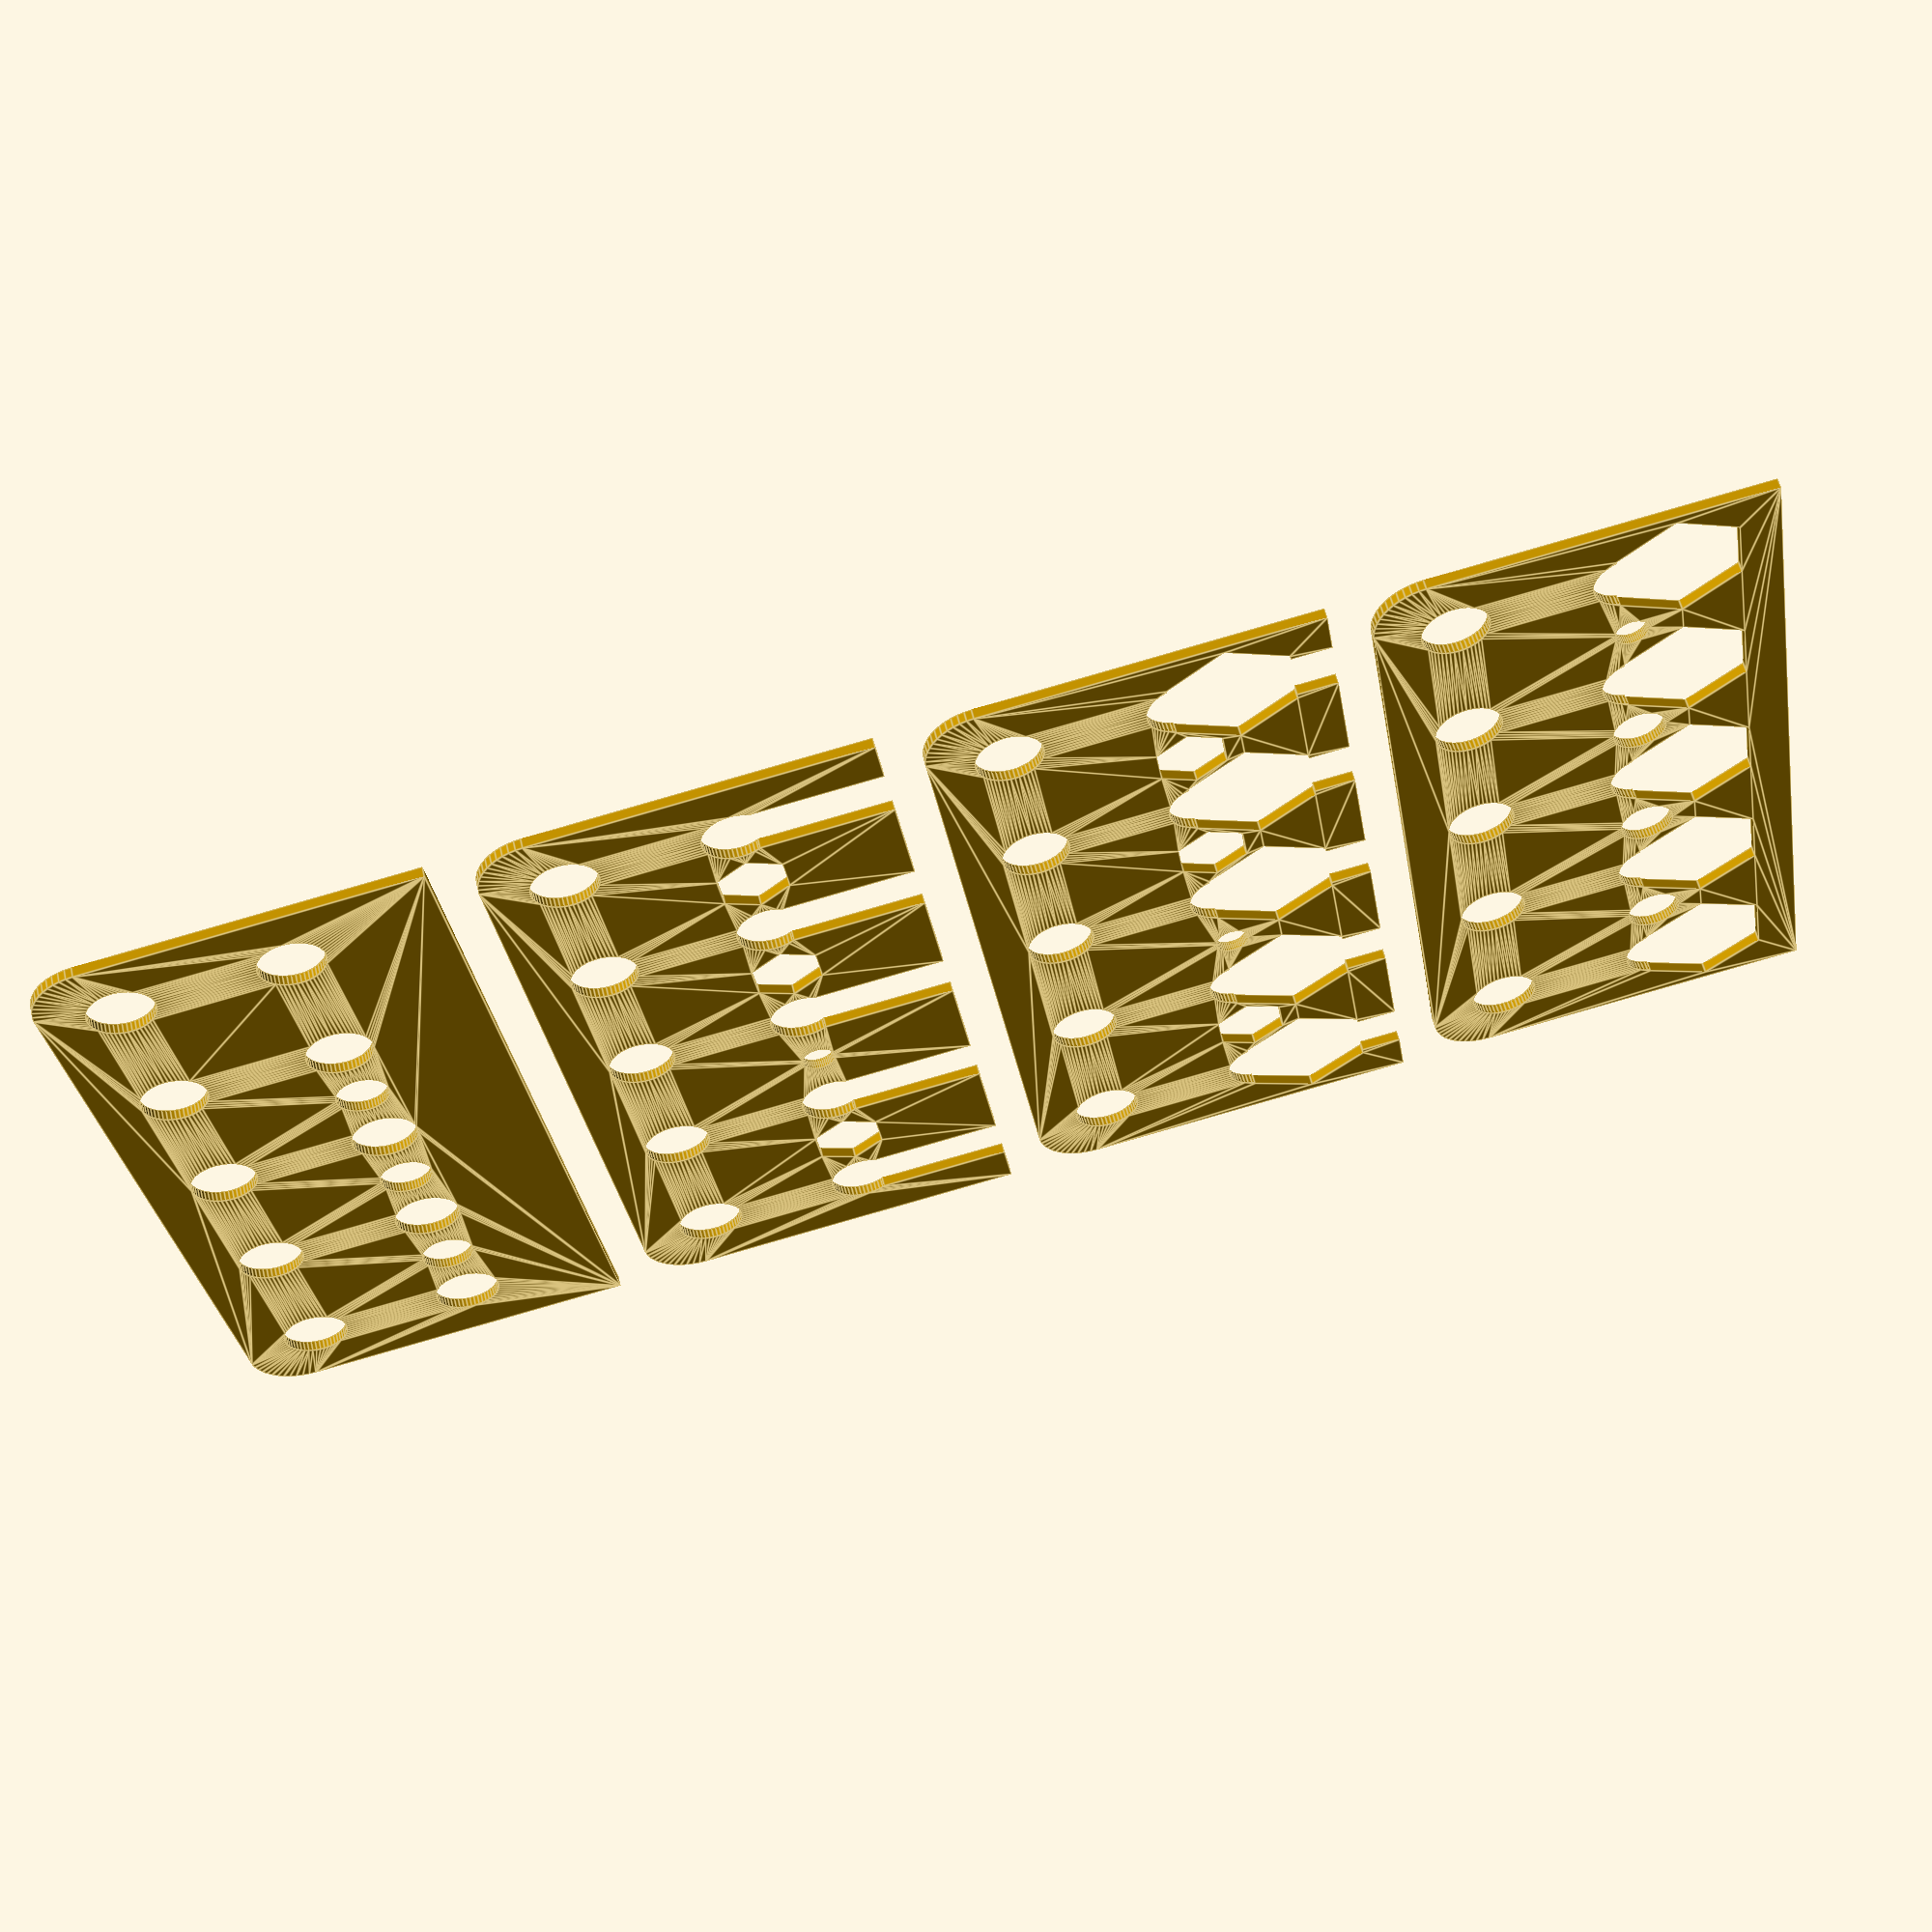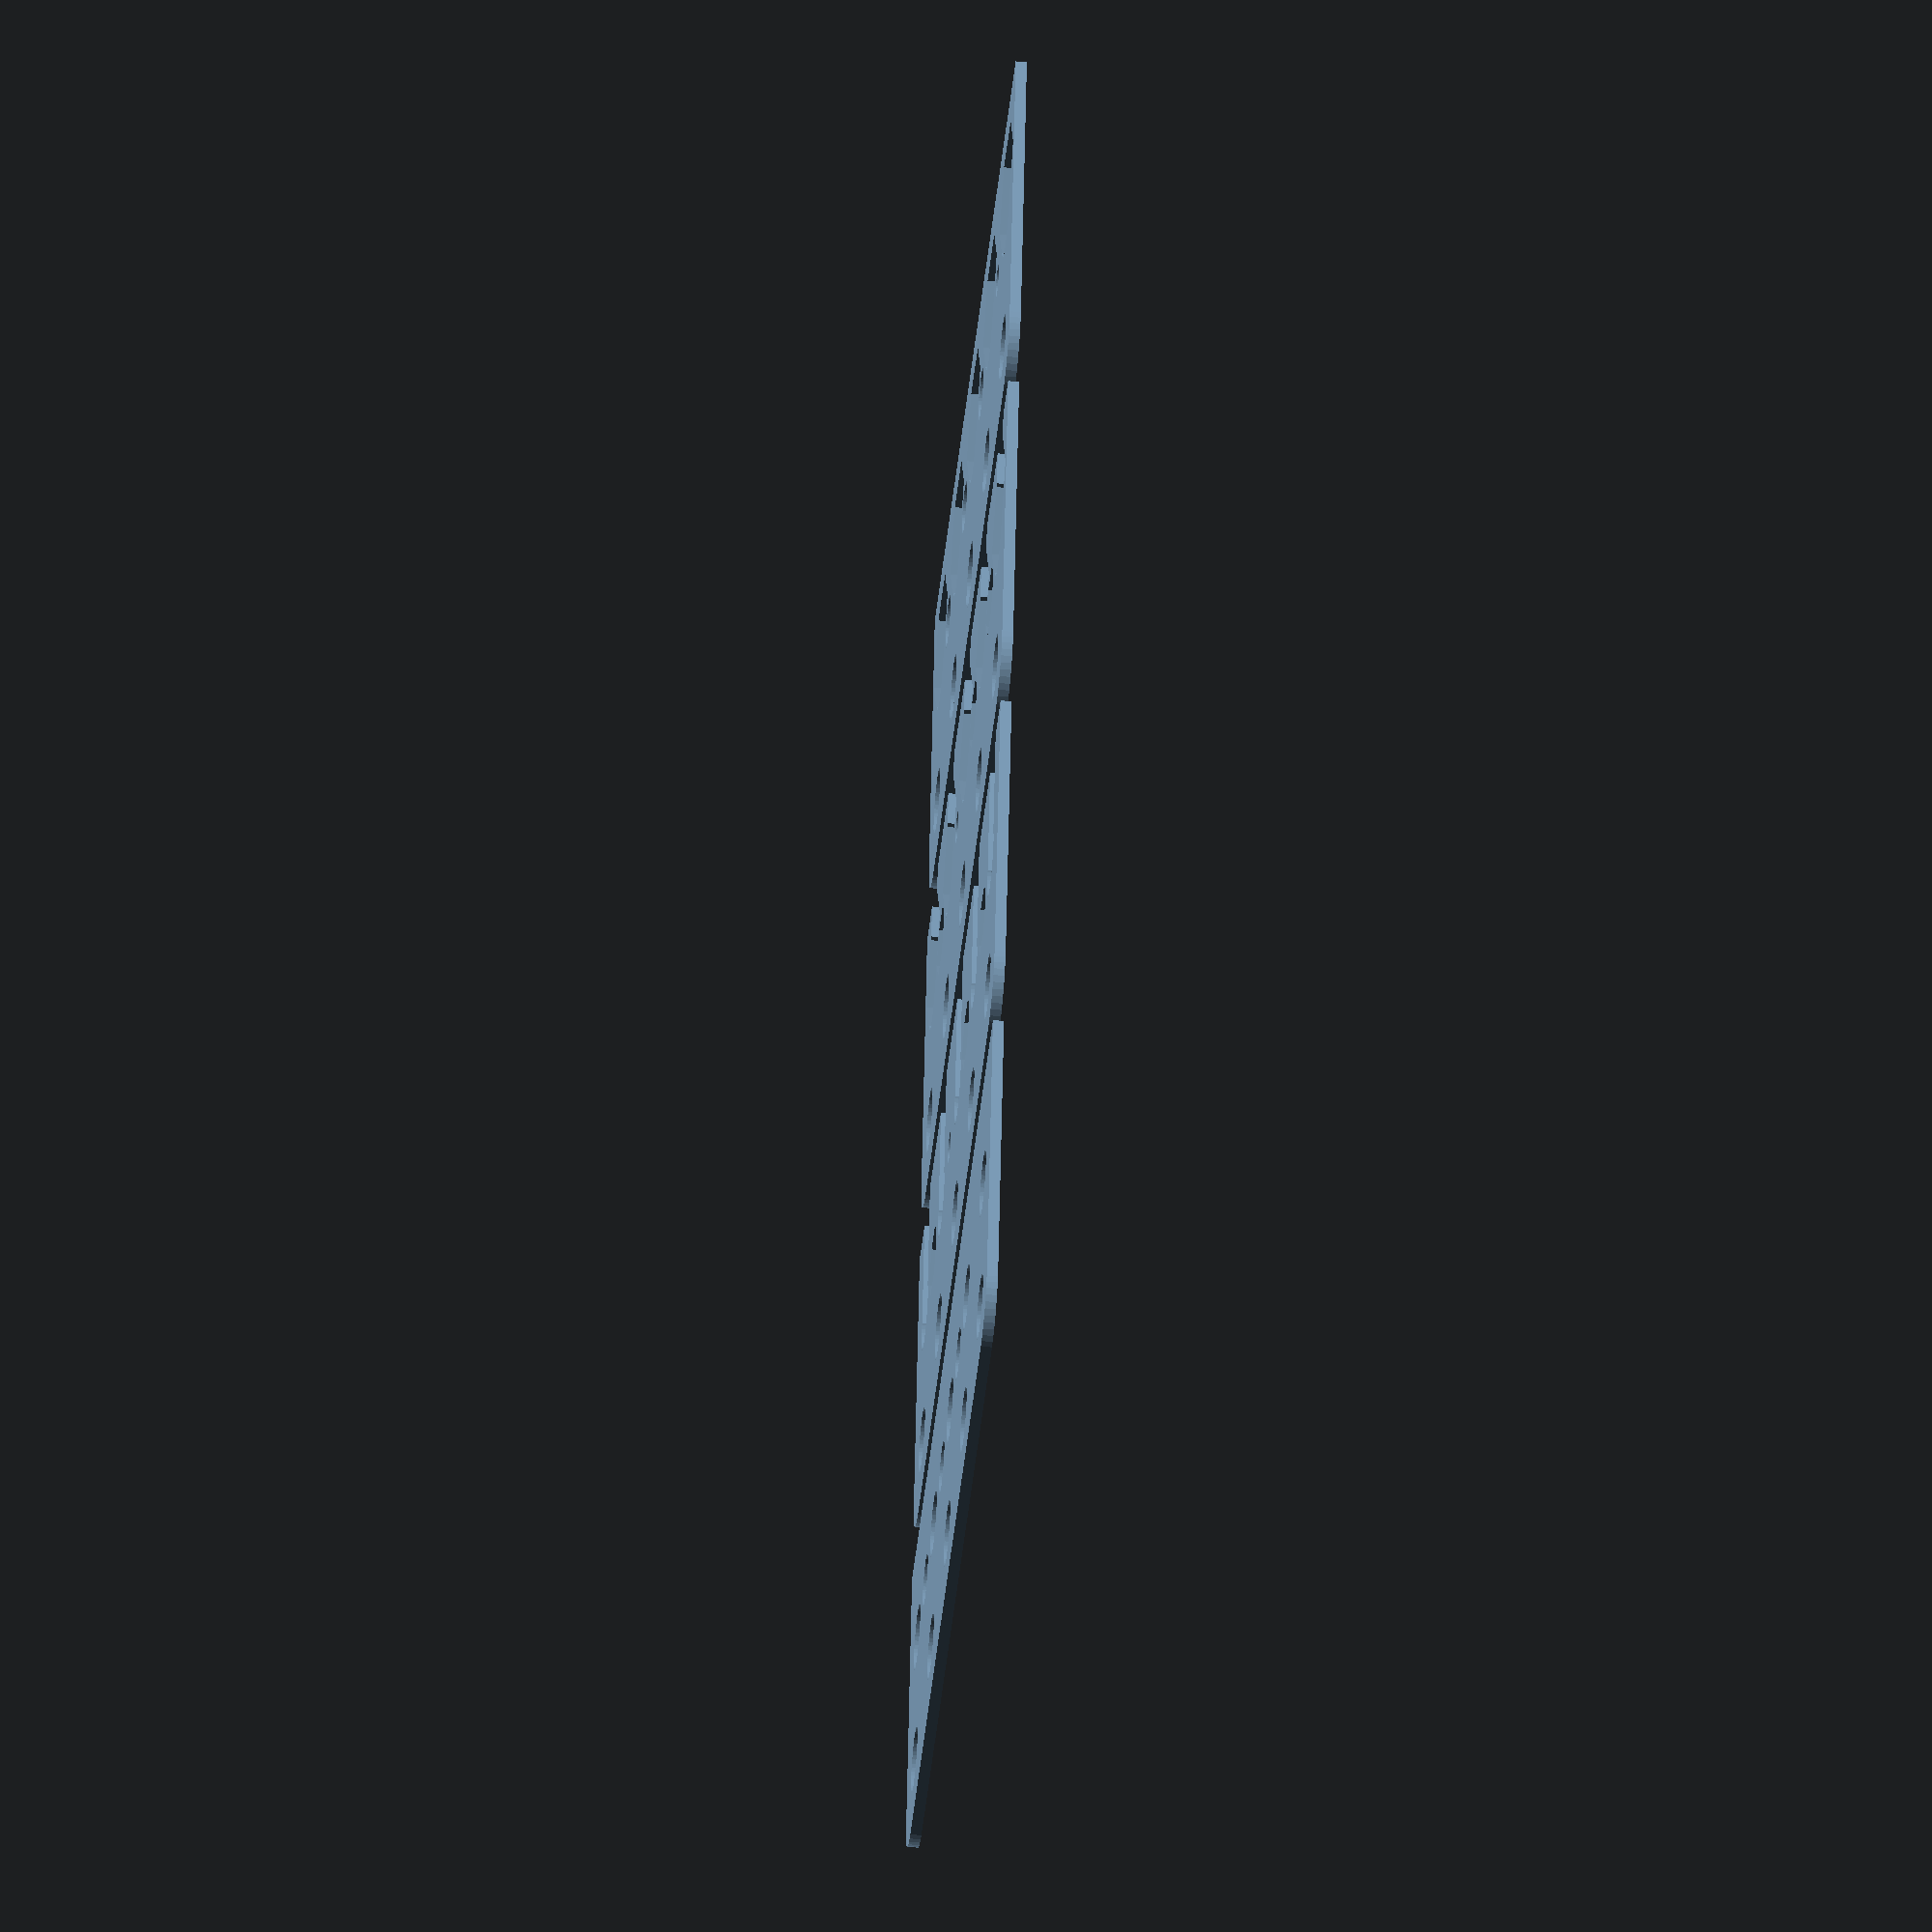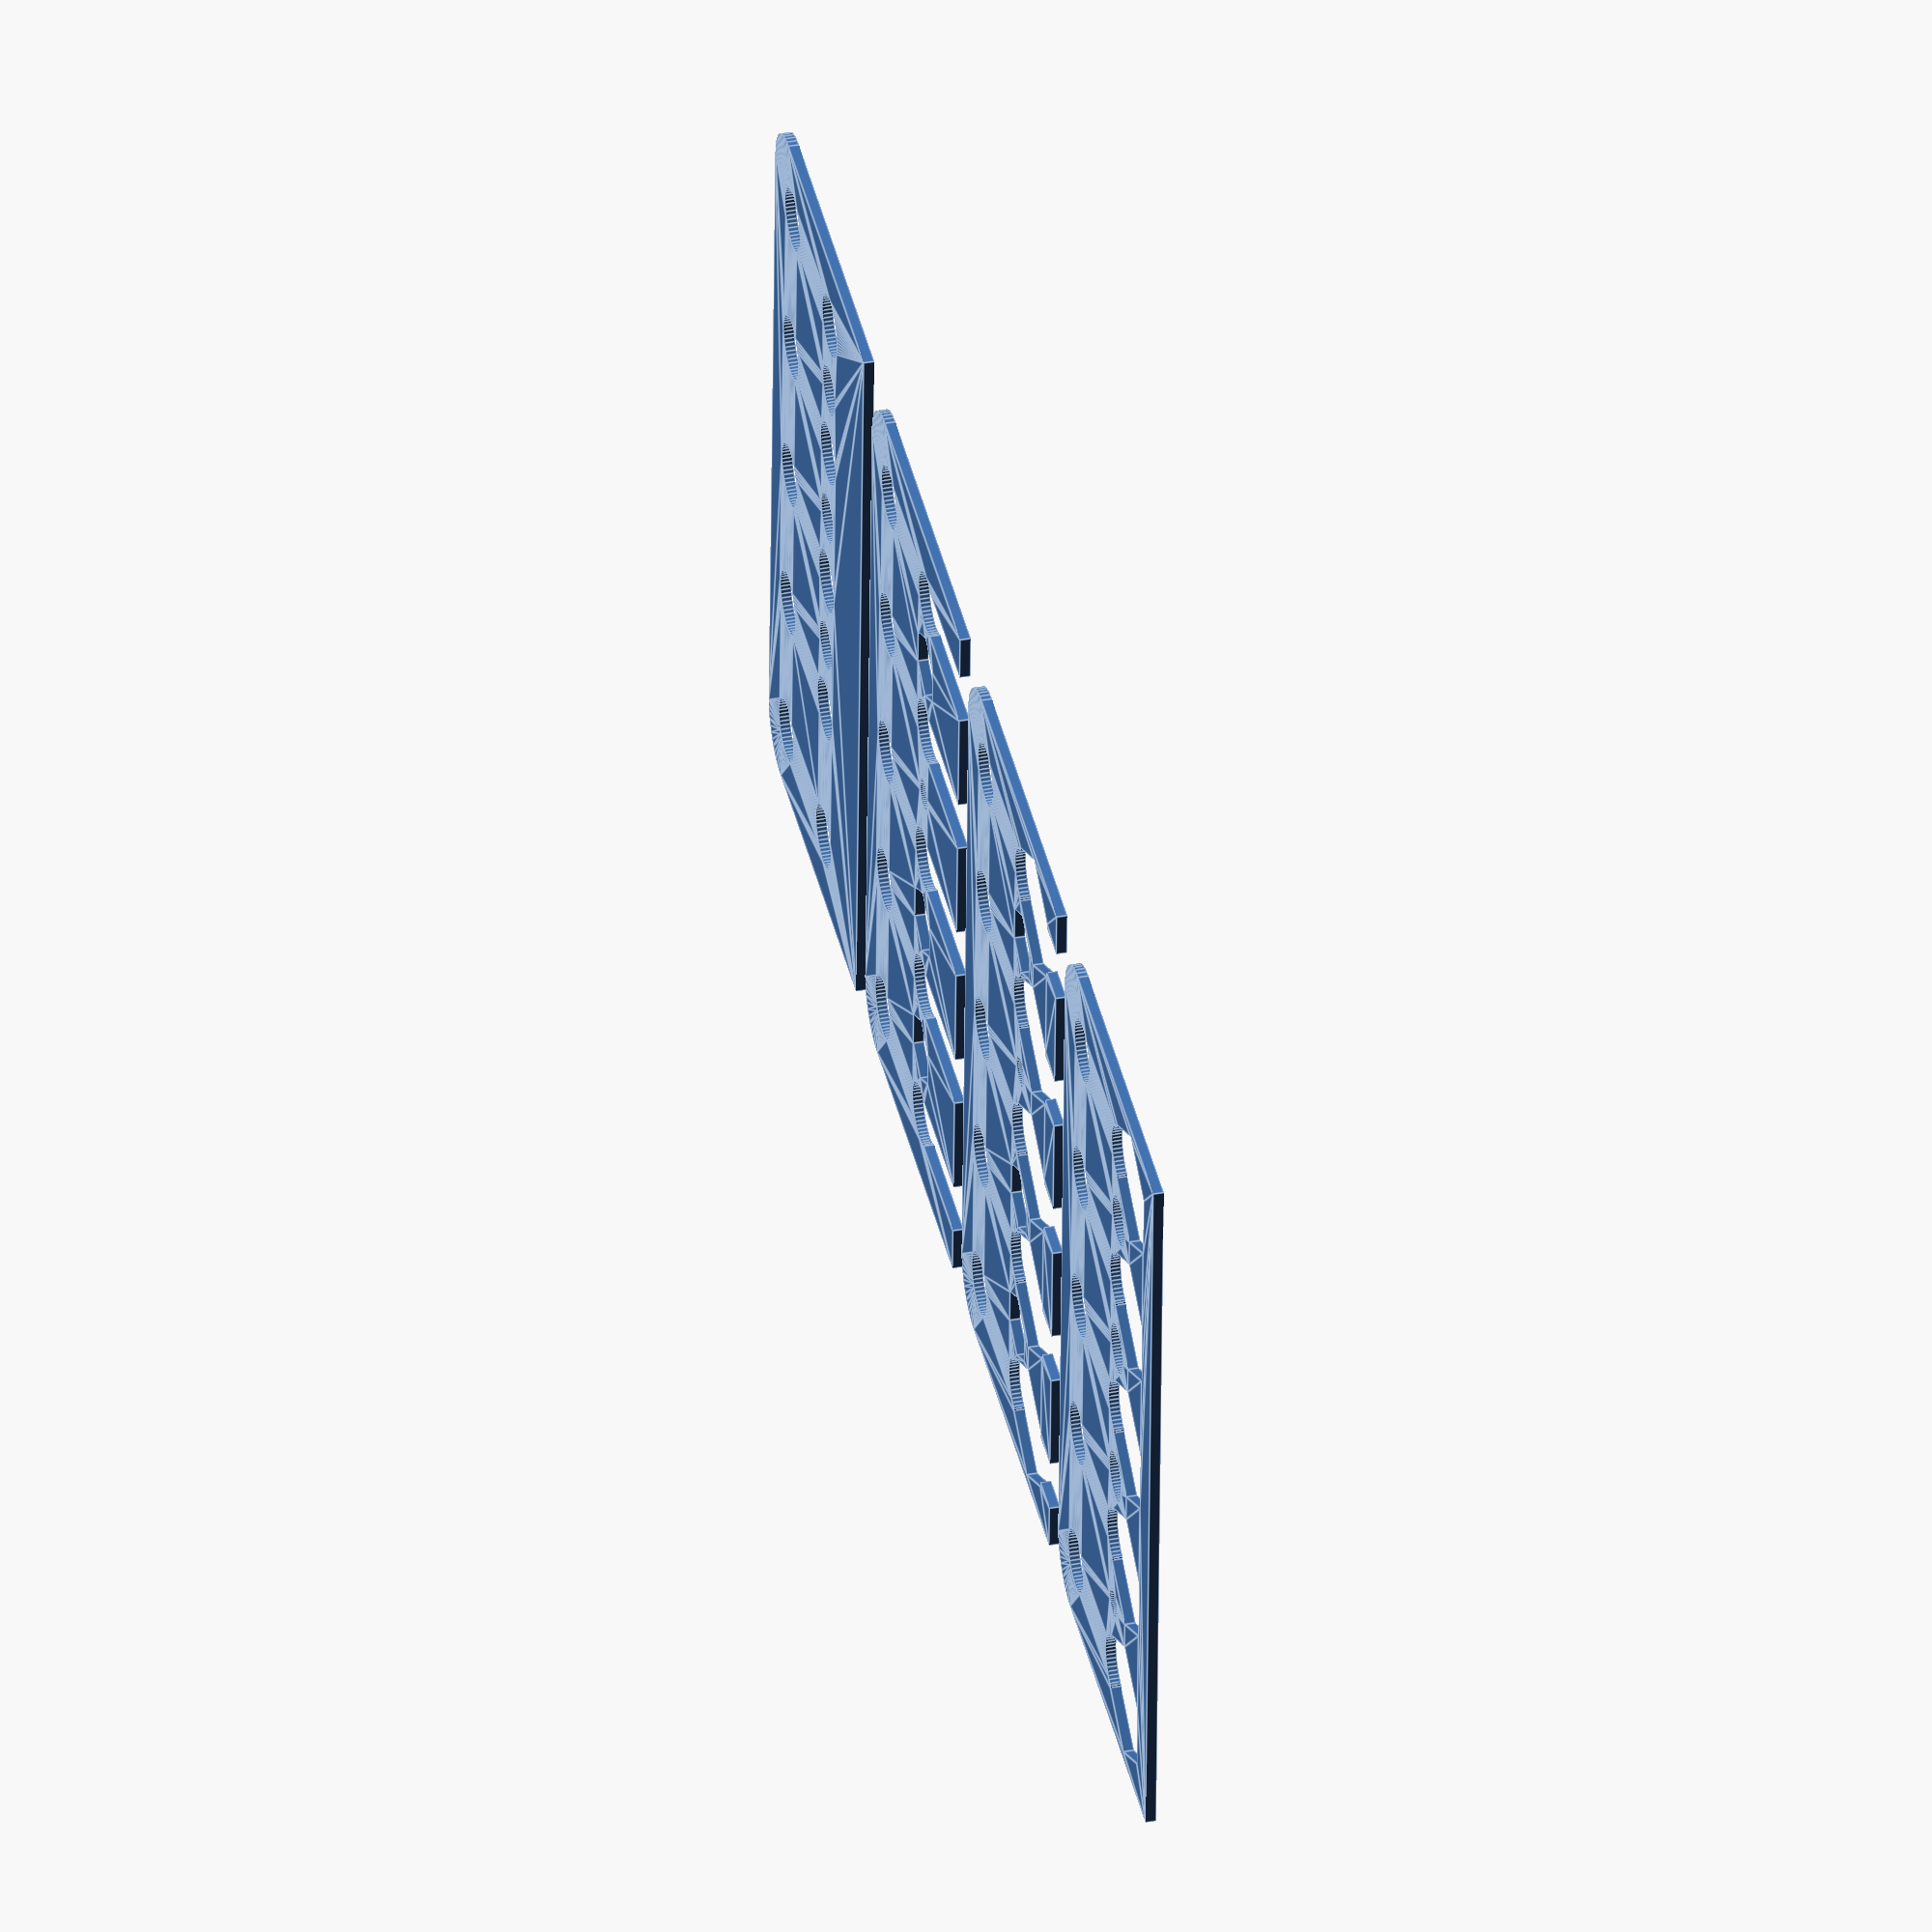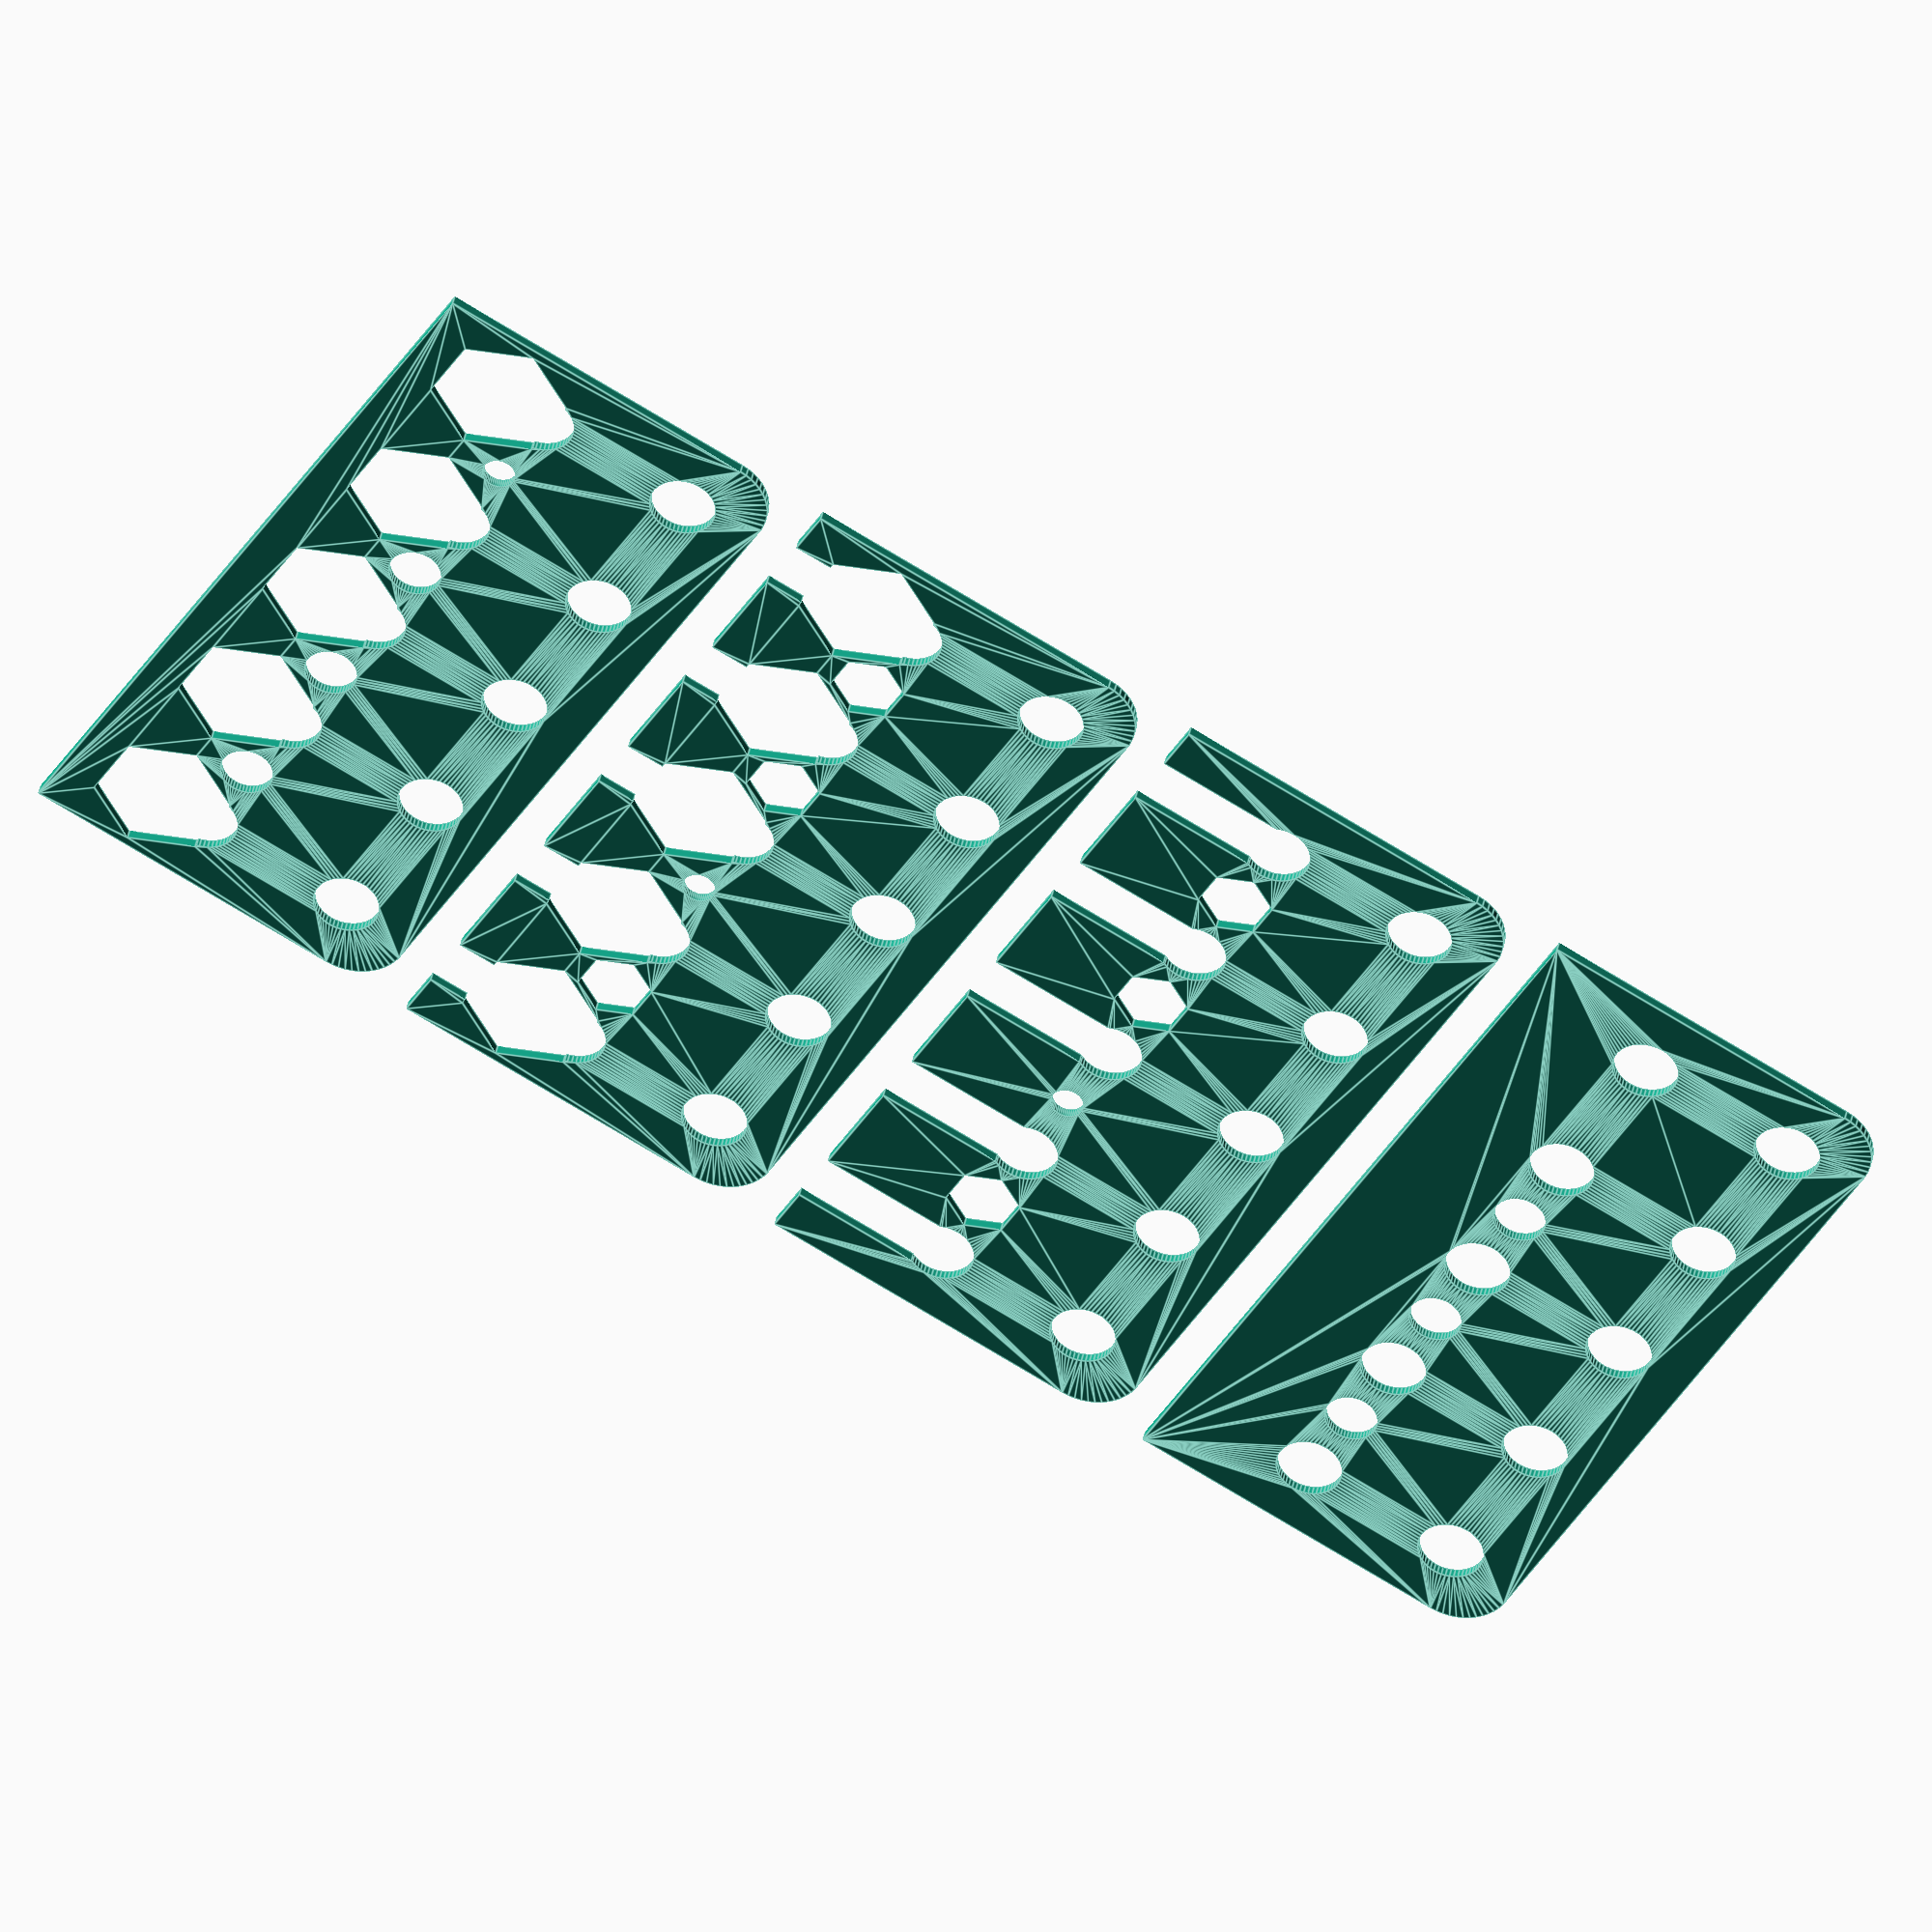
<openscad>
$fn = 50;


union() {
	translate(v = [0, 0, 0]) {
		projection() {
			intersection() {
				translate(v = [-500, -500, -4.5000000000]) {
					cube(size = [1000, 1000, 0.1000000000]);
				}
				difference() {
					union() {
						translate(v = [0, 21.0000000000, -6.0000000000]) {
							rotate(a = [0, 0, 0]) {
								hull() {
									translate(v = [-32.0000000000, 9.5000000000, 0]) {
										rotate(a = [0, 0, 0]) {
											translate(v = [0, 0, 0]) {
												rotate(a = [0, 0, 0]) {
													cylinder(h = 12, r = 5);
												}
											}
										}
									}
									translate(v = [32.0000000000, 9.5000000000, 0]) {
										rotate(a = [0, 0, 0]) {
											translate(v = [0, 0, 0]) {
												rotate(a = [0, 0, 0]) {
													cylinder(h = 12, r = 5);
												}
											}
										}
									}
									translate(v = [-32.0000000000, -9.5000000000, 0]) {
										rotate(a = [0, 0, 0]) {
											translate(v = [0, 0, 0]) {
												rotate(a = [0, 0, 0]) {
													cylinder(h = 12, r = 5);
												}
											}
										}
									}
									translate(v = [32.0000000000, -9.5000000000, 0]) {
										rotate(a = [0, 0, 0]) {
											translate(v = [0, 0, 0]) {
												rotate(a = [0, 0, 0]) {
													cylinder(h = 12, r = 5);
												}
											}
										}
									}
								}
							}
						}
						translate(v = [-37.0000000000, 0, -6.0000000000]) {
							rotate(a = [0, 0, 0]) {
								cube(size = [74, 13.5000000000, 12]);
							}
						}
					}
					union() {
						translate(v = [-30.0000000000, 13.5000000000, -6.0000000000]) {
							rotate(a = [0, 0, 0]) {
								translate(v = [0, 0, -50]) {
									rotate(a = [0, 0, 0]) {
										cylinder(h = 100, r = 3.0000000000);
									}
								}
							}
						}
						translate(v = [-30.0000000000, 28.5000000000, -6.0000000000]) {
							rotate(a = [0, 0, 0]) {
								translate(v = [0, 0, -50]) {
									rotate(a = [0, 0, 0]) {
										cylinder(h = 100, r = 3.0000000000);
									}
								}
							}
						}
						translate(v = [-15.0000000000, 13.5000000000, -6.0000000000]) {
							rotate(a = [0, 0, 0]) {
								translate(v = [0, 0, -50]) {
									rotate(a = [0, 0, 0]) {
										cylinder(h = 100, r = 3.0000000000);
									}
								}
							}
						}
						translate(v = [-15.0000000000, 28.5000000000, -6.0000000000]) {
							rotate(a = [0, 0, 0]) {
								translate(v = [0, 0, -50]) {
									rotate(a = [0, 0, 0]) {
										cylinder(h = 100, r = 3.0000000000);
									}
								}
							}
						}
						translate(v = [0.0000000000, 13.5000000000, -6.0000000000]) {
							rotate(a = [0, 0, 0]) {
								translate(v = [0, 0, -50]) {
									rotate(a = [0, 0, 0]) {
										cylinder(h = 100, r = 3.0000000000);
									}
								}
							}
						}
						translate(v = [0.0000000000, 28.5000000000, -6.0000000000]) {
							rotate(a = [0, 0, 0]) {
								translate(v = [0, 0, -50]) {
									rotate(a = [0, 0, 0]) {
										cylinder(h = 100, r = 3.0000000000);
									}
								}
							}
						}
						translate(v = [15.0000000000, 13.5000000000, -6.0000000000]) {
							rotate(a = [0, 0, 0]) {
								translate(v = [0, 0, -50]) {
									rotate(a = [0, 0, 0]) {
										cylinder(h = 100, r = 3.0000000000);
									}
								}
							}
						}
						translate(v = [15.0000000000, 28.5000000000, -6.0000000000]) {
							rotate(a = [0, 0, 0]) {
								translate(v = [0, 0, -50]) {
									rotate(a = [0, 0, 0]) {
										cylinder(h = 100, r = 3.0000000000);
									}
								}
							}
						}
						translate(v = [30.0000000000, 13.5000000000, -6.0000000000]) {
							rotate(a = [0, 0, 0]) {
								translate(v = [0, 0, -50]) {
									rotate(a = [0, 0, 0]) {
										cylinder(h = 100, r = 3.0000000000);
									}
								}
							}
						}
						translate(v = [30.0000000000, 28.5000000000, -6.0000000000]) {
							rotate(a = [0, 0, 0]) {
								translate(v = [0, 0, -50]) {
									rotate(a = [0, 0, 0]) {
										cylinder(h = 100, r = 3.0000000000);
									}
								}
							}
						}
						translate(v = [-30.0000000000, 13.5000000000, 0]) {
							rotate(a = [90, 0, 0]) {
								cylinder(h = 13.5000000000, r = 3.0000000000);
							}
						}
						translate(v = [-30.0000000000, 9, 0]) {
							rotate(a = [90, 0, 0]) {
								translate(v = [0, 0, 0]) {
									rotate(a = [90, 0, 0]) {
										linear_extrude(height = 5.4000000000) {
											polygon(points = [[6.1700000000, 0.0000000000], [3.0850000000, 5.3433767413], [-3.0850000000, 5.3433767413], [-6.1700000000, 0.0000000000], [-3.0850000000, -5.3433767413], [3.0850000000, -5.3433767413]]);
										}
									}
								}
							}
						}
						translate(v = [-15.0000000000, 13.5000000000, 0]) {
							rotate(a = [90, 0, 0]) {
								cylinder(h = 13.5000000000, r = 3.0000000000);
							}
						}
						translate(v = [-15.0000000000, 9, 0]) {
							rotate(a = [90, 0, 0]) {
								translate(v = [0, 0, 0]) {
									rotate(a = [90, 0, 0]) {
										linear_extrude(height = 5.4000000000) {
											polygon(points = [[6.1700000000, 0.0000000000], [3.0850000000, 5.3433767413], [-3.0850000000, 5.3433767413], [-6.1700000000, 0.0000000000], [-3.0850000000, -5.3433767413], [3.0850000000, -5.3433767413]]);
										}
									}
								}
							}
						}
						translate(v = [0.0000000000, 13.5000000000, 0]) {
							rotate(a = [90, 0, 0]) {
								cylinder(h = 13.5000000000, r = 3.0000000000);
							}
						}
						translate(v = [0.0000000000, 9, 0]) {
							rotate(a = [90, 0, 0]) {
								translate(v = [0, 0, 0]) {
									rotate(a = [90, 0, 0]) {
										linear_extrude(height = 5.4000000000) {
											polygon(points = [[6.1700000000, 0.0000000000], [3.0850000000, 5.3433767413], [-3.0850000000, 5.3433767413], [-6.1700000000, 0.0000000000], [-3.0850000000, -5.3433767413], [3.0850000000, -5.3433767413]]);
										}
									}
								}
							}
						}
						translate(v = [15.0000000000, 13.5000000000, 0]) {
							rotate(a = [90, 0, 0]) {
								cylinder(h = 13.5000000000, r = 3.0000000000);
							}
						}
						translate(v = [15.0000000000, 9, 0]) {
							rotate(a = [90, 0, 0]) {
								translate(v = [0, 0, 0]) {
									rotate(a = [90, 0, 0]) {
										linear_extrude(height = 5.4000000000) {
											polygon(points = [[6.1700000000, 0.0000000000], [3.0850000000, 5.3433767413], [-3.0850000000, 5.3433767413], [-6.1700000000, 0.0000000000], [-3.0850000000, -5.3433767413], [3.0850000000, -5.3433767413]]);
										}
									}
								}
							}
						}
						translate(v = [30.0000000000, 13.5000000000, 0]) {
							rotate(a = [90, 0, 0]) {
								cylinder(h = 13.5000000000, r = 3.0000000000);
							}
						}
						translate(v = [30.0000000000, 9, 0]) {
							rotate(a = [90, 0, 0]) {
								translate(v = [0, 0, 0]) {
									rotate(a = [90, 0, 0]) {
										linear_extrude(height = 5.4000000000) {
											polygon(points = [[6.1700000000, 0.0000000000], [3.0850000000, 5.3433767413], [-3.0850000000, 5.3433767413], [-6.1700000000, 0.0000000000], [-3.0850000000, -5.3433767413], [3.0850000000, -5.3433767413]]);
										}
									}
								}
							}
						}
						translate(v = [-22.5000000000, 13.5000000000, 3.0000000000]) {
							rotate(a = [0, 0, 0]) {
								cylinder(h = 3, r1 = 2.4000000000, r2 = 2.4000000000);
							}
						}
						translate(v = [-22.5000000000, 13.5000000000, -6.0000000000]) {
							rotate(a = [0, 0, 0]) {
								cylinder(h = 3, r1 = 2.4000000000, r2 = 2.4000000000);
							}
						}
						translate(v = [-22.5000000000, 13.5000000000, -3.0000000000]) {
							rotate(a = [0, 0, 0]) {
								cylinder(h = 6, r = 1.5000000000);
							}
						}
						translate(v = [-22.5000000000, 13.5000000000, -3.0000000000]) {
							rotate(a = [0, 0, 0]) {
								translate(v = [0, 0, 0]) {
									rotate(a = [0, 0, 0]) {
										linear_extrude(height = 6) {
											polygon(points = [[3.3466000000, 0.0000000000], [1.6733000000, 2.8982406163], [-1.6733000000, 2.8982406163], [-3.3466000000, 0.0000000000], [-1.6733000000, -2.8982406163], [1.6733000000, -2.8982406163]]);
										}
									}
								}
							}
						}
						translate(v = [-22.5000000000, 13.5000000000, -6.0000000000]) {
							rotate(a = [0, 0, 0]) {
								cylinder(h = 12, r = 1.5000000000);
							}
						}
						translate(v = [-7.5000000000, 13.5000000000, -3.0000000000]) {
							rotate(a = [0, 180, 0]) {
								cylinder(h = 3, r1 = 2.4000000000, r2 = 2.4000000000);
							}
						}
						translate(v = [-7.5000000000, 13.5000000000, 6.0000000000]) {
							rotate(a = [0, 180, 0]) {
								cylinder(h = 3, r1 = 2.4000000000, r2 = 2.4000000000);
							}
						}
						translate(v = [-7.5000000000, 13.5000000000, 9.0000000000]) {
							rotate(a = [0, 180, 0]) {
								cylinder(h = 6, r = 1.5000000000);
							}
						}
						translate(v = [-7.5000000000, 13.5000000000, 9.0000000000]) {
							rotate(a = [0, 180, 0]) {
								translate(v = [0, 0, 0]) {
									rotate(a = [0, 180, 0]) {
										linear_extrude(height = 6) {
											polygon(points = [[3.3466000000, 0.0000000000], [1.6733000000, 2.8982406163], [-1.6733000000, 2.8982406163], [-3.3466000000, 0.0000000000], [-1.6733000000, -2.8982406163], [1.6733000000, -2.8982406163]]);
										}
									}
								}
							}
						}
						translate(v = [-7.5000000000, 13.5000000000, 6.0000000000]) {
							rotate(a = [0, 180, 0]) {
								cylinder(h = 12, r = 1.5000000000);
							}
						}
						translate(v = [7.5000000000, 13.5000000000, 3.0000000000]) {
							rotate(a = [0, 360, 0]) {
								cylinder(h = 3, r1 = 2.4000000000, r2 = 2.4000000000);
							}
						}
						translate(v = [7.5000000000, 13.5000000000, -6.0000000000]) {
							rotate(a = [0, 360, 0]) {
								cylinder(h = 3, r1 = 2.4000000000, r2 = 2.4000000000);
							}
						}
						translate(v = [7.5000000000, 13.5000000000, -3.0000000000]) {
							rotate(a = [0, 360, 0]) {
								cylinder(h = 6, r = 1.5000000000);
							}
						}
						translate(v = [7.5000000000, 13.5000000000, -3.0000000000]) {
							rotate(a = [0, 360, 0]) {
								translate(v = [0, 0, 0]) {
									rotate(a = [0, 360, 0]) {
										linear_extrude(height = 6) {
											polygon(points = [[3.3466000000, 0.0000000000], [1.6733000000, 2.8982406163], [-1.6733000000, 2.8982406163], [-3.3466000000, 0.0000000000], [-1.6733000000, -2.8982406163], [1.6733000000, -2.8982406163]]);
										}
									}
								}
							}
						}
						translate(v = [7.5000000000, 13.5000000000, -6.0000000000]) {
							rotate(a = [0, 360, 0]) {
								cylinder(h = 12, r = 1.5000000000);
							}
						}
						translate(v = [22.5000000000, 13.5000000000, 3.0000000000]) {
							rotate(a = [0, 540, 0]) {
								cylinder(h = 3, r1 = 2.4000000000, r2 = 2.4000000000);
							}
						}
						translate(v = [22.5000000000, 13.5000000000, -6.0000000000]) {
							rotate(a = [0, 540, 0]) {
								cylinder(h = 3, r1 = 2.4000000000, r2 = 2.4000000000);
							}
						}
						translate(v = [22.5000000000, 13.5000000000, -3.0000000000]) {
							rotate(a = [0, 540, 0]) {
								cylinder(h = 6, r = 1.5000000000);
							}
						}
						translate(v = [22.5000000000, 13.5000000000, -3.0000000000]) {
							rotate(a = [0, 540, 0]) {
								translate(v = [0, 0, 0]) {
									rotate(a = [0, 540, 0]) {
										linear_extrude(height = 6) {
											polygon(points = [[3.3466000000, 0.0000000000], [1.6733000000, 2.8982406163], [-1.6733000000, 2.8982406163], [-3.3466000000, 0.0000000000], [-1.6733000000, -2.8982406163], [1.6733000000, -2.8982406163]]);
										}
									}
								}
							}
						}
						translate(v = [22.5000000000, 13.5000000000, -6.0000000000]) {
							rotate(a = [0, 540, 0]) {
								cylinder(h = 12, r = 1.5000000000);
							}
						}
					}
				}
			}
		}
	}
	translate(v = [0, 39, 0]) {
		projection() {
			intersection() {
				translate(v = [-500, -500, -1.5000000000]) {
					cube(size = [1000, 1000, 0.1000000000]);
				}
				difference() {
					union() {
						translate(v = [0, 21.0000000000, -6.0000000000]) {
							rotate(a = [0, 0, 0]) {
								hull() {
									translate(v = [-32.0000000000, 9.5000000000, 0]) {
										rotate(a = [0, 0, 0]) {
											translate(v = [0, 0, 0]) {
												rotate(a = [0, 0, 0]) {
													cylinder(h = 12, r = 5);
												}
											}
										}
									}
									translate(v = [32.0000000000, 9.5000000000, 0]) {
										rotate(a = [0, 0, 0]) {
											translate(v = [0, 0, 0]) {
												rotate(a = [0, 0, 0]) {
													cylinder(h = 12, r = 5);
												}
											}
										}
									}
									translate(v = [-32.0000000000, -9.5000000000, 0]) {
										rotate(a = [0, 0, 0]) {
											translate(v = [0, 0, 0]) {
												rotate(a = [0, 0, 0]) {
													cylinder(h = 12, r = 5);
												}
											}
										}
									}
									translate(v = [32.0000000000, -9.5000000000, 0]) {
										rotate(a = [0, 0, 0]) {
											translate(v = [0, 0, 0]) {
												rotate(a = [0, 0, 0]) {
													cylinder(h = 12, r = 5);
												}
											}
										}
									}
								}
							}
						}
						translate(v = [-37.0000000000, 0, -6.0000000000]) {
							rotate(a = [0, 0, 0]) {
								cube(size = [74, 13.5000000000, 12]);
							}
						}
					}
					union() {
						translate(v = [-30.0000000000, 13.5000000000, -6.0000000000]) {
							rotate(a = [0, 0, 0]) {
								translate(v = [0, 0, -50]) {
									rotate(a = [0, 0, 0]) {
										cylinder(h = 100, r = 3.0000000000);
									}
								}
							}
						}
						translate(v = [-30.0000000000, 28.5000000000, -6.0000000000]) {
							rotate(a = [0, 0, 0]) {
								translate(v = [0, 0, -50]) {
									rotate(a = [0, 0, 0]) {
										cylinder(h = 100, r = 3.0000000000);
									}
								}
							}
						}
						translate(v = [-15.0000000000, 13.5000000000, -6.0000000000]) {
							rotate(a = [0, 0, 0]) {
								translate(v = [0, 0, -50]) {
									rotate(a = [0, 0, 0]) {
										cylinder(h = 100, r = 3.0000000000);
									}
								}
							}
						}
						translate(v = [-15.0000000000, 28.5000000000, -6.0000000000]) {
							rotate(a = [0, 0, 0]) {
								translate(v = [0, 0, -50]) {
									rotate(a = [0, 0, 0]) {
										cylinder(h = 100, r = 3.0000000000);
									}
								}
							}
						}
						translate(v = [0.0000000000, 13.5000000000, -6.0000000000]) {
							rotate(a = [0, 0, 0]) {
								translate(v = [0, 0, -50]) {
									rotate(a = [0, 0, 0]) {
										cylinder(h = 100, r = 3.0000000000);
									}
								}
							}
						}
						translate(v = [0.0000000000, 28.5000000000, -6.0000000000]) {
							rotate(a = [0, 0, 0]) {
								translate(v = [0, 0, -50]) {
									rotate(a = [0, 0, 0]) {
										cylinder(h = 100, r = 3.0000000000);
									}
								}
							}
						}
						translate(v = [15.0000000000, 13.5000000000, -6.0000000000]) {
							rotate(a = [0, 0, 0]) {
								translate(v = [0, 0, -50]) {
									rotate(a = [0, 0, 0]) {
										cylinder(h = 100, r = 3.0000000000);
									}
								}
							}
						}
						translate(v = [15.0000000000, 28.5000000000, -6.0000000000]) {
							rotate(a = [0, 0, 0]) {
								translate(v = [0, 0, -50]) {
									rotate(a = [0, 0, 0]) {
										cylinder(h = 100, r = 3.0000000000);
									}
								}
							}
						}
						translate(v = [30.0000000000, 13.5000000000, -6.0000000000]) {
							rotate(a = [0, 0, 0]) {
								translate(v = [0, 0, -50]) {
									rotate(a = [0, 0, 0]) {
										cylinder(h = 100, r = 3.0000000000);
									}
								}
							}
						}
						translate(v = [30.0000000000, 28.5000000000, -6.0000000000]) {
							rotate(a = [0, 0, 0]) {
								translate(v = [0, 0, -50]) {
									rotate(a = [0, 0, 0]) {
										cylinder(h = 100, r = 3.0000000000);
									}
								}
							}
						}
						translate(v = [-30.0000000000, 13.5000000000, 0]) {
							rotate(a = [90, 0, 0]) {
								cylinder(h = 13.5000000000, r = 3.0000000000);
							}
						}
						translate(v = [-30.0000000000, 9, 0]) {
							rotate(a = [90, 0, 0]) {
								translate(v = [0, 0, 0]) {
									rotate(a = [90, 0, 0]) {
										linear_extrude(height = 5.4000000000) {
											polygon(points = [[6.1700000000, 0.0000000000], [3.0850000000, 5.3433767413], [-3.0850000000, 5.3433767413], [-6.1700000000, 0.0000000000], [-3.0850000000, -5.3433767413], [3.0850000000, -5.3433767413]]);
										}
									}
								}
							}
						}
						translate(v = [-15.0000000000, 13.5000000000, 0]) {
							rotate(a = [90, 0, 0]) {
								cylinder(h = 13.5000000000, r = 3.0000000000);
							}
						}
						translate(v = [-15.0000000000, 9, 0]) {
							rotate(a = [90, 0, 0]) {
								translate(v = [0, 0, 0]) {
									rotate(a = [90, 0, 0]) {
										linear_extrude(height = 5.4000000000) {
											polygon(points = [[6.1700000000, 0.0000000000], [3.0850000000, 5.3433767413], [-3.0850000000, 5.3433767413], [-6.1700000000, 0.0000000000], [-3.0850000000, -5.3433767413], [3.0850000000, -5.3433767413]]);
										}
									}
								}
							}
						}
						translate(v = [0.0000000000, 13.5000000000, 0]) {
							rotate(a = [90, 0, 0]) {
								cylinder(h = 13.5000000000, r = 3.0000000000);
							}
						}
						translate(v = [0.0000000000, 9, 0]) {
							rotate(a = [90, 0, 0]) {
								translate(v = [0, 0, 0]) {
									rotate(a = [90, 0, 0]) {
										linear_extrude(height = 5.4000000000) {
											polygon(points = [[6.1700000000, 0.0000000000], [3.0850000000, 5.3433767413], [-3.0850000000, 5.3433767413], [-6.1700000000, 0.0000000000], [-3.0850000000, -5.3433767413], [3.0850000000, -5.3433767413]]);
										}
									}
								}
							}
						}
						translate(v = [15.0000000000, 13.5000000000, 0]) {
							rotate(a = [90, 0, 0]) {
								cylinder(h = 13.5000000000, r = 3.0000000000);
							}
						}
						translate(v = [15.0000000000, 9, 0]) {
							rotate(a = [90, 0, 0]) {
								translate(v = [0, 0, 0]) {
									rotate(a = [90, 0, 0]) {
										linear_extrude(height = 5.4000000000) {
											polygon(points = [[6.1700000000, 0.0000000000], [3.0850000000, 5.3433767413], [-3.0850000000, 5.3433767413], [-6.1700000000, 0.0000000000], [-3.0850000000, -5.3433767413], [3.0850000000, -5.3433767413]]);
										}
									}
								}
							}
						}
						translate(v = [30.0000000000, 13.5000000000, 0]) {
							rotate(a = [90, 0, 0]) {
								cylinder(h = 13.5000000000, r = 3.0000000000);
							}
						}
						translate(v = [30.0000000000, 9, 0]) {
							rotate(a = [90, 0, 0]) {
								translate(v = [0, 0, 0]) {
									rotate(a = [90, 0, 0]) {
										linear_extrude(height = 5.4000000000) {
											polygon(points = [[6.1700000000, 0.0000000000], [3.0850000000, 5.3433767413], [-3.0850000000, 5.3433767413], [-6.1700000000, 0.0000000000], [-3.0850000000, -5.3433767413], [3.0850000000, -5.3433767413]]);
										}
									}
								}
							}
						}
						translate(v = [-22.5000000000, 13.5000000000, 3.0000000000]) {
							rotate(a = [0, 0, 0]) {
								cylinder(h = 3, r1 = 2.4000000000, r2 = 2.4000000000);
							}
						}
						translate(v = [-22.5000000000, 13.5000000000, -6.0000000000]) {
							rotate(a = [0, 0, 0]) {
								cylinder(h = 3, r1 = 2.4000000000, r2 = 2.4000000000);
							}
						}
						translate(v = [-22.5000000000, 13.5000000000, -3.0000000000]) {
							rotate(a = [0, 0, 0]) {
								cylinder(h = 6, r = 1.5000000000);
							}
						}
						translate(v = [-22.5000000000, 13.5000000000, -3.0000000000]) {
							rotate(a = [0, 0, 0]) {
								translate(v = [0, 0, 0]) {
									rotate(a = [0, 0, 0]) {
										linear_extrude(height = 6) {
											polygon(points = [[3.3466000000, 0.0000000000], [1.6733000000, 2.8982406163], [-1.6733000000, 2.8982406163], [-3.3466000000, 0.0000000000], [-1.6733000000, -2.8982406163], [1.6733000000, -2.8982406163]]);
										}
									}
								}
							}
						}
						translate(v = [-22.5000000000, 13.5000000000, -6.0000000000]) {
							rotate(a = [0, 0, 0]) {
								cylinder(h = 12, r = 1.5000000000);
							}
						}
						translate(v = [-7.5000000000, 13.5000000000, -3.0000000000]) {
							rotate(a = [0, 180, 0]) {
								cylinder(h = 3, r1 = 2.4000000000, r2 = 2.4000000000);
							}
						}
						translate(v = [-7.5000000000, 13.5000000000, 6.0000000000]) {
							rotate(a = [0, 180, 0]) {
								cylinder(h = 3, r1 = 2.4000000000, r2 = 2.4000000000);
							}
						}
						translate(v = [-7.5000000000, 13.5000000000, 9.0000000000]) {
							rotate(a = [0, 180, 0]) {
								cylinder(h = 6, r = 1.5000000000);
							}
						}
						translate(v = [-7.5000000000, 13.5000000000, 9.0000000000]) {
							rotate(a = [0, 180, 0]) {
								translate(v = [0, 0, 0]) {
									rotate(a = [0, 180, 0]) {
										linear_extrude(height = 6) {
											polygon(points = [[3.3466000000, 0.0000000000], [1.6733000000, 2.8982406163], [-1.6733000000, 2.8982406163], [-3.3466000000, 0.0000000000], [-1.6733000000, -2.8982406163], [1.6733000000, -2.8982406163]]);
										}
									}
								}
							}
						}
						translate(v = [-7.5000000000, 13.5000000000, 6.0000000000]) {
							rotate(a = [0, 180, 0]) {
								cylinder(h = 12, r = 1.5000000000);
							}
						}
						translate(v = [7.5000000000, 13.5000000000, 3.0000000000]) {
							rotate(a = [0, 360, 0]) {
								cylinder(h = 3, r1 = 2.4000000000, r2 = 2.4000000000);
							}
						}
						translate(v = [7.5000000000, 13.5000000000, -6.0000000000]) {
							rotate(a = [0, 360, 0]) {
								cylinder(h = 3, r1 = 2.4000000000, r2 = 2.4000000000);
							}
						}
						translate(v = [7.5000000000, 13.5000000000, -3.0000000000]) {
							rotate(a = [0, 360, 0]) {
								cylinder(h = 6, r = 1.5000000000);
							}
						}
						translate(v = [7.5000000000, 13.5000000000, -3.0000000000]) {
							rotate(a = [0, 360, 0]) {
								translate(v = [0, 0, 0]) {
									rotate(a = [0, 360, 0]) {
										linear_extrude(height = 6) {
											polygon(points = [[3.3466000000, 0.0000000000], [1.6733000000, 2.8982406163], [-1.6733000000, 2.8982406163], [-3.3466000000, 0.0000000000], [-1.6733000000, -2.8982406163], [1.6733000000, -2.8982406163]]);
										}
									}
								}
							}
						}
						translate(v = [7.5000000000, 13.5000000000, -6.0000000000]) {
							rotate(a = [0, 360, 0]) {
								cylinder(h = 12, r = 1.5000000000);
							}
						}
						translate(v = [22.5000000000, 13.5000000000, 3.0000000000]) {
							rotate(a = [0, 540, 0]) {
								cylinder(h = 3, r1 = 2.4000000000, r2 = 2.4000000000);
							}
						}
						translate(v = [22.5000000000, 13.5000000000, -6.0000000000]) {
							rotate(a = [0, 540, 0]) {
								cylinder(h = 3, r1 = 2.4000000000, r2 = 2.4000000000);
							}
						}
						translate(v = [22.5000000000, 13.5000000000, -3.0000000000]) {
							rotate(a = [0, 540, 0]) {
								cylinder(h = 6, r = 1.5000000000);
							}
						}
						translate(v = [22.5000000000, 13.5000000000, -3.0000000000]) {
							rotate(a = [0, 540, 0]) {
								translate(v = [0, 0, 0]) {
									rotate(a = [0, 540, 0]) {
										linear_extrude(height = 6) {
											polygon(points = [[3.3466000000, 0.0000000000], [1.6733000000, 2.8982406163], [-1.6733000000, 2.8982406163], [-3.3466000000, 0.0000000000], [-1.6733000000, -2.8982406163], [1.6733000000, -2.8982406163]]);
										}
									}
								}
							}
						}
						translate(v = [22.5000000000, 13.5000000000, -6.0000000000]) {
							rotate(a = [0, 540, 0]) {
								cylinder(h = 12, r = 1.5000000000);
							}
						}
					}
				}
			}
		}
	}
	translate(v = [0, 78, 0]) {
		projection() {
			intersection() {
				translate(v = [-500, -500, 1.5000000000]) {
					cube(size = [1000, 1000, 0.1000000000]);
				}
				difference() {
					union() {
						translate(v = [0, 21.0000000000, -6.0000000000]) {
							rotate(a = [0, 0, 0]) {
								hull() {
									translate(v = [-32.0000000000, 9.5000000000, 0]) {
										rotate(a = [0, 0, 0]) {
											translate(v = [0, 0, 0]) {
												rotate(a = [0, 0, 0]) {
													cylinder(h = 12, r = 5);
												}
											}
										}
									}
									translate(v = [32.0000000000, 9.5000000000, 0]) {
										rotate(a = [0, 0, 0]) {
											translate(v = [0, 0, 0]) {
												rotate(a = [0, 0, 0]) {
													cylinder(h = 12, r = 5);
												}
											}
										}
									}
									translate(v = [-32.0000000000, -9.5000000000, 0]) {
										rotate(a = [0, 0, 0]) {
											translate(v = [0, 0, 0]) {
												rotate(a = [0, 0, 0]) {
													cylinder(h = 12, r = 5);
												}
											}
										}
									}
									translate(v = [32.0000000000, -9.5000000000, 0]) {
										rotate(a = [0, 0, 0]) {
											translate(v = [0, 0, 0]) {
												rotate(a = [0, 0, 0]) {
													cylinder(h = 12, r = 5);
												}
											}
										}
									}
								}
							}
						}
						translate(v = [-37.0000000000, 0, -6.0000000000]) {
							rotate(a = [0, 0, 0]) {
								cube(size = [74, 13.5000000000, 12]);
							}
						}
					}
					union() {
						translate(v = [-30.0000000000, 13.5000000000, -6.0000000000]) {
							rotate(a = [0, 0, 0]) {
								translate(v = [0, 0, -50]) {
									rotate(a = [0, 0, 0]) {
										cylinder(h = 100, r = 3.0000000000);
									}
								}
							}
						}
						translate(v = [-30.0000000000, 28.5000000000, -6.0000000000]) {
							rotate(a = [0, 0, 0]) {
								translate(v = [0, 0, -50]) {
									rotate(a = [0, 0, 0]) {
										cylinder(h = 100, r = 3.0000000000);
									}
								}
							}
						}
						translate(v = [-15.0000000000, 13.5000000000, -6.0000000000]) {
							rotate(a = [0, 0, 0]) {
								translate(v = [0, 0, -50]) {
									rotate(a = [0, 0, 0]) {
										cylinder(h = 100, r = 3.0000000000);
									}
								}
							}
						}
						translate(v = [-15.0000000000, 28.5000000000, -6.0000000000]) {
							rotate(a = [0, 0, 0]) {
								translate(v = [0, 0, -50]) {
									rotate(a = [0, 0, 0]) {
										cylinder(h = 100, r = 3.0000000000);
									}
								}
							}
						}
						translate(v = [0.0000000000, 13.5000000000, -6.0000000000]) {
							rotate(a = [0, 0, 0]) {
								translate(v = [0, 0, -50]) {
									rotate(a = [0, 0, 0]) {
										cylinder(h = 100, r = 3.0000000000);
									}
								}
							}
						}
						translate(v = [0.0000000000, 28.5000000000, -6.0000000000]) {
							rotate(a = [0, 0, 0]) {
								translate(v = [0, 0, -50]) {
									rotate(a = [0, 0, 0]) {
										cylinder(h = 100, r = 3.0000000000);
									}
								}
							}
						}
						translate(v = [15.0000000000, 13.5000000000, -6.0000000000]) {
							rotate(a = [0, 0, 0]) {
								translate(v = [0, 0, -50]) {
									rotate(a = [0, 0, 0]) {
										cylinder(h = 100, r = 3.0000000000);
									}
								}
							}
						}
						translate(v = [15.0000000000, 28.5000000000, -6.0000000000]) {
							rotate(a = [0, 0, 0]) {
								translate(v = [0, 0, -50]) {
									rotate(a = [0, 0, 0]) {
										cylinder(h = 100, r = 3.0000000000);
									}
								}
							}
						}
						translate(v = [30.0000000000, 13.5000000000, -6.0000000000]) {
							rotate(a = [0, 0, 0]) {
								translate(v = [0, 0, -50]) {
									rotate(a = [0, 0, 0]) {
										cylinder(h = 100, r = 3.0000000000);
									}
								}
							}
						}
						translate(v = [30.0000000000, 28.5000000000, -6.0000000000]) {
							rotate(a = [0, 0, 0]) {
								translate(v = [0, 0, -50]) {
									rotate(a = [0, 0, 0]) {
										cylinder(h = 100, r = 3.0000000000);
									}
								}
							}
						}
						translate(v = [-30.0000000000, 13.5000000000, 0]) {
							rotate(a = [90, 0, 0]) {
								cylinder(h = 13.5000000000, r = 3.0000000000);
							}
						}
						translate(v = [-30.0000000000, 9, 0]) {
							rotate(a = [90, 0, 0]) {
								translate(v = [0, 0, 0]) {
									rotate(a = [90, 0, 0]) {
										linear_extrude(height = 5.4000000000) {
											polygon(points = [[6.1700000000, 0.0000000000], [3.0850000000, 5.3433767413], [-3.0850000000, 5.3433767413], [-6.1700000000, 0.0000000000], [-3.0850000000, -5.3433767413], [3.0850000000, -5.3433767413]]);
										}
									}
								}
							}
						}
						translate(v = [-15.0000000000, 13.5000000000, 0]) {
							rotate(a = [90, 0, 0]) {
								cylinder(h = 13.5000000000, r = 3.0000000000);
							}
						}
						translate(v = [-15.0000000000, 9, 0]) {
							rotate(a = [90, 0, 0]) {
								translate(v = [0, 0, 0]) {
									rotate(a = [90, 0, 0]) {
										linear_extrude(height = 5.4000000000) {
											polygon(points = [[6.1700000000, 0.0000000000], [3.0850000000, 5.3433767413], [-3.0850000000, 5.3433767413], [-6.1700000000, 0.0000000000], [-3.0850000000, -5.3433767413], [3.0850000000, -5.3433767413]]);
										}
									}
								}
							}
						}
						translate(v = [0.0000000000, 13.5000000000, 0]) {
							rotate(a = [90, 0, 0]) {
								cylinder(h = 13.5000000000, r = 3.0000000000);
							}
						}
						translate(v = [0.0000000000, 9, 0]) {
							rotate(a = [90, 0, 0]) {
								translate(v = [0, 0, 0]) {
									rotate(a = [90, 0, 0]) {
										linear_extrude(height = 5.4000000000) {
											polygon(points = [[6.1700000000, 0.0000000000], [3.0850000000, 5.3433767413], [-3.0850000000, 5.3433767413], [-6.1700000000, 0.0000000000], [-3.0850000000, -5.3433767413], [3.0850000000, -5.3433767413]]);
										}
									}
								}
							}
						}
						translate(v = [15.0000000000, 13.5000000000, 0]) {
							rotate(a = [90, 0, 0]) {
								cylinder(h = 13.5000000000, r = 3.0000000000);
							}
						}
						translate(v = [15.0000000000, 9, 0]) {
							rotate(a = [90, 0, 0]) {
								translate(v = [0, 0, 0]) {
									rotate(a = [90, 0, 0]) {
										linear_extrude(height = 5.4000000000) {
											polygon(points = [[6.1700000000, 0.0000000000], [3.0850000000, 5.3433767413], [-3.0850000000, 5.3433767413], [-6.1700000000, 0.0000000000], [-3.0850000000, -5.3433767413], [3.0850000000, -5.3433767413]]);
										}
									}
								}
							}
						}
						translate(v = [30.0000000000, 13.5000000000, 0]) {
							rotate(a = [90, 0, 0]) {
								cylinder(h = 13.5000000000, r = 3.0000000000);
							}
						}
						translate(v = [30.0000000000, 9, 0]) {
							rotate(a = [90, 0, 0]) {
								translate(v = [0, 0, 0]) {
									rotate(a = [90, 0, 0]) {
										linear_extrude(height = 5.4000000000) {
											polygon(points = [[6.1700000000, 0.0000000000], [3.0850000000, 5.3433767413], [-3.0850000000, 5.3433767413], [-6.1700000000, 0.0000000000], [-3.0850000000, -5.3433767413], [3.0850000000, -5.3433767413]]);
										}
									}
								}
							}
						}
						translate(v = [-22.5000000000, 13.5000000000, 3.0000000000]) {
							rotate(a = [0, 0, 0]) {
								cylinder(h = 3, r1 = 2.4000000000, r2 = 2.4000000000);
							}
						}
						translate(v = [-22.5000000000, 13.5000000000, -6.0000000000]) {
							rotate(a = [0, 0, 0]) {
								cylinder(h = 3, r1 = 2.4000000000, r2 = 2.4000000000);
							}
						}
						translate(v = [-22.5000000000, 13.5000000000, -3.0000000000]) {
							rotate(a = [0, 0, 0]) {
								cylinder(h = 6, r = 1.5000000000);
							}
						}
						translate(v = [-22.5000000000, 13.5000000000, -3.0000000000]) {
							rotate(a = [0, 0, 0]) {
								translate(v = [0, 0, 0]) {
									rotate(a = [0, 0, 0]) {
										linear_extrude(height = 6) {
											polygon(points = [[3.3466000000, 0.0000000000], [1.6733000000, 2.8982406163], [-1.6733000000, 2.8982406163], [-3.3466000000, 0.0000000000], [-1.6733000000, -2.8982406163], [1.6733000000, -2.8982406163]]);
										}
									}
								}
							}
						}
						translate(v = [-22.5000000000, 13.5000000000, -6.0000000000]) {
							rotate(a = [0, 0, 0]) {
								cylinder(h = 12, r = 1.5000000000);
							}
						}
						translate(v = [-7.5000000000, 13.5000000000, -3.0000000000]) {
							rotate(a = [0, 180, 0]) {
								cylinder(h = 3, r1 = 2.4000000000, r2 = 2.4000000000);
							}
						}
						translate(v = [-7.5000000000, 13.5000000000, 6.0000000000]) {
							rotate(a = [0, 180, 0]) {
								cylinder(h = 3, r1 = 2.4000000000, r2 = 2.4000000000);
							}
						}
						translate(v = [-7.5000000000, 13.5000000000, 9.0000000000]) {
							rotate(a = [0, 180, 0]) {
								cylinder(h = 6, r = 1.5000000000);
							}
						}
						translate(v = [-7.5000000000, 13.5000000000, 9.0000000000]) {
							rotate(a = [0, 180, 0]) {
								translate(v = [0, 0, 0]) {
									rotate(a = [0, 180, 0]) {
										linear_extrude(height = 6) {
											polygon(points = [[3.3466000000, 0.0000000000], [1.6733000000, 2.8982406163], [-1.6733000000, 2.8982406163], [-3.3466000000, 0.0000000000], [-1.6733000000, -2.8982406163], [1.6733000000, -2.8982406163]]);
										}
									}
								}
							}
						}
						translate(v = [-7.5000000000, 13.5000000000, 6.0000000000]) {
							rotate(a = [0, 180, 0]) {
								cylinder(h = 12, r = 1.5000000000);
							}
						}
						translate(v = [7.5000000000, 13.5000000000, 3.0000000000]) {
							rotate(a = [0, 360, 0]) {
								cylinder(h = 3, r1 = 2.4000000000, r2 = 2.4000000000);
							}
						}
						translate(v = [7.5000000000, 13.5000000000, -6.0000000000]) {
							rotate(a = [0, 360, 0]) {
								cylinder(h = 3, r1 = 2.4000000000, r2 = 2.4000000000);
							}
						}
						translate(v = [7.5000000000, 13.5000000000, -3.0000000000]) {
							rotate(a = [0, 360, 0]) {
								cylinder(h = 6, r = 1.5000000000);
							}
						}
						translate(v = [7.5000000000, 13.5000000000, -3.0000000000]) {
							rotate(a = [0, 360, 0]) {
								translate(v = [0, 0, 0]) {
									rotate(a = [0, 360, 0]) {
										linear_extrude(height = 6) {
											polygon(points = [[3.3466000000, 0.0000000000], [1.6733000000, 2.8982406163], [-1.6733000000, 2.8982406163], [-3.3466000000, 0.0000000000], [-1.6733000000, -2.8982406163], [1.6733000000, -2.8982406163]]);
										}
									}
								}
							}
						}
						translate(v = [7.5000000000, 13.5000000000, -6.0000000000]) {
							rotate(a = [0, 360, 0]) {
								cylinder(h = 12, r = 1.5000000000);
							}
						}
						translate(v = [22.5000000000, 13.5000000000, 3.0000000000]) {
							rotate(a = [0, 540, 0]) {
								cylinder(h = 3, r1 = 2.4000000000, r2 = 2.4000000000);
							}
						}
						translate(v = [22.5000000000, 13.5000000000, -6.0000000000]) {
							rotate(a = [0, 540, 0]) {
								cylinder(h = 3, r1 = 2.4000000000, r2 = 2.4000000000);
							}
						}
						translate(v = [22.5000000000, 13.5000000000, -3.0000000000]) {
							rotate(a = [0, 540, 0]) {
								cylinder(h = 6, r = 1.5000000000);
							}
						}
						translate(v = [22.5000000000, 13.5000000000, -3.0000000000]) {
							rotate(a = [0, 540, 0]) {
								translate(v = [0, 0, 0]) {
									rotate(a = [0, 540, 0]) {
										linear_extrude(height = 6) {
											polygon(points = [[3.3466000000, 0.0000000000], [1.6733000000, 2.8982406163], [-1.6733000000, 2.8982406163], [-3.3466000000, 0.0000000000], [-1.6733000000, -2.8982406163], [1.6733000000, -2.8982406163]]);
										}
									}
								}
							}
						}
						translate(v = [22.5000000000, 13.5000000000, -6.0000000000]) {
							rotate(a = [0, 540, 0]) {
								cylinder(h = 12, r = 1.5000000000);
							}
						}
					}
				}
			}
		}
	}
	translate(v = [0, 117, 0]) {
		projection() {
			intersection() {
				translate(v = [-500, -500, 4.5000000000]) {
					cube(size = [1000, 1000, 0.1000000000]);
				}
				difference() {
					union() {
						translate(v = [0, 21.0000000000, -6.0000000000]) {
							rotate(a = [0, 0, 0]) {
								hull() {
									translate(v = [-32.0000000000, 9.5000000000, 0]) {
										rotate(a = [0, 0, 0]) {
											translate(v = [0, 0, 0]) {
												rotate(a = [0, 0, 0]) {
													cylinder(h = 12, r = 5);
												}
											}
										}
									}
									translate(v = [32.0000000000, 9.5000000000, 0]) {
										rotate(a = [0, 0, 0]) {
											translate(v = [0, 0, 0]) {
												rotate(a = [0, 0, 0]) {
													cylinder(h = 12, r = 5);
												}
											}
										}
									}
									translate(v = [-32.0000000000, -9.5000000000, 0]) {
										rotate(a = [0, 0, 0]) {
											translate(v = [0, 0, 0]) {
												rotate(a = [0, 0, 0]) {
													cylinder(h = 12, r = 5);
												}
											}
										}
									}
									translate(v = [32.0000000000, -9.5000000000, 0]) {
										rotate(a = [0, 0, 0]) {
											translate(v = [0, 0, 0]) {
												rotate(a = [0, 0, 0]) {
													cylinder(h = 12, r = 5);
												}
											}
										}
									}
								}
							}
						}
						translate(v = [-37.0000000000, 0, -6.0000000000]) {
							rotate(a = [0, 0, 0]) {
								cube(size = [74, 13.5000000000, 12]);
							}
						}
					}
					union() {
						translate(v = [-30.0000000000, 13.5000000000, -6.0000000000]) {
							rotate(a = [0, 0, 0]) {
								translate(v = [0, 0, -50]) {
									rotate(a = [0, 0, 0]) {
										cylinder(h = 100, r = 3.0000000000);
									}
								}
							}
						}
						translate(v = [-30.0000000000, 28.5000000000, -6.0000000000]) {
							rotate(a = [0, 0, 0]) {
								translate(v = [0, 0, -50]) {
									rotate(a = [0, 0, 0]) {
										cylinder(h = 100, r = 3.0000000000);
									}
								}
							}
						}
						translate(v = [-15.0000000000, 13.5000000000, -6.0000000000]) {
							rotate(a = [0, 0, 0]) {
								translate(v = [0, 0, -50]) {
									rotate(a = [0, 0, 0]) {
										cylinder(h = 100, r = 3.0000000000);
									}
								}
							}
						}
						translate(v = [-15.0000000000, 28.5000000000, -6.0000000000]) {
							rotate(a = [0, 0, 0]) {
								translate(v = [0, 0, -50]) {
									rotate(a = [0, 0, 0]) {
										cylinder(h = 100, r = 3.0000000000);
									}
								}
							}
						}
						translate(v = [0.0000000000, 13.5000000000, -6.0000000000]) {
							rotate(a = [0, 0, 0]) {
								translate(v = [0, 0, -50]) {
									rotate(a = [0, 0, 0]) {
										cylinder(h = 100, r = 3.0000000000);
									}
								}
							}
						}
						translate(v = [0.0000000000, 28.5000000000, -6.0000000000]) {
							rotate(a = [0, 0, 0]) {
								translate(v = [0, 0, -50]) {
									rotate(a = [0, 0, 0]) {
										cylinder(h = 100, r = 3.0000000000);
									}
								}
							}
						}
						translate(v = [15.0000000000, 13.5000000000, -6.0000000000]) {
							rotate(a = [0, 0, 0]) {
								translate(v = [0, 0, -50]) {
									rotate(a = [0, 0, 0]) {
										cylinder(h = 100, r = 3.0000000000);
									}
								}
							}
						}
						translate(v = [15.0000000000, 28.5000000000, -6.0000000000]) {
							rotate(a = [0, 0, 0]) {
								translate(v = [0, 0, -50]) {
									rotate(a = [0, 0, 0]) {
										cylinder(h = 100, r = 3.0000000000);
									}
								}
							}
						}
						translate(v = [30.0000000000, 13.5000000000, -6.0000000000]) {
							rotate(a = [0, 0, 0]) {
								translate(v = [0, 0, -50]) {
									rotate(a = [0, 0, 0]) {
										cylinder(h = 100, r = 3.0000000000);
									}
								}
							}
						}
						translate(v = [30.0000000000, 28.5000000000, -6.0000000000]) {
							rotate(a = [0, 0, 0]) {
								translate(v = [0, 0, -50]) {
									rotate(a = [0, 0, 0]) {
										cylinder(h = 100, r = 3.0000000000);
									}
								}
							}
						}
						translate(v = [-30.0000000000, 13.5000000000, 0]) {
							rotate(a = [90, 0, 0]) {
								cylinder(h = 13.5000000000, r = 3.0000000000);
							}
						}
						translate(v = [-30.0000000000, 9, 0]) {
							rotate(a = [90, 0, 0]) {
								translate(v = [0, 0, 0]) {
									rotate(a = [90, 0, 0]) {
										linear_extrude(height = 5.4000000000) {
											polygon(points = [[6.1700000000, 0.0000000000], [3.0850000000, 5.3433767413], [-3.0850000000, 5.3433767413], [-6.1700000000, 0.0000000000], [-3.0850000000, -5.3433767413], [3.0850000000, -5.3433767413]]);
										}
									}
								}
							}
						}
						translate(v = [-15.0000000000, 13.5000000000, 0]) {
							rotate(a = [90, 0, 0]) {
								cylinder(h = 13.5000000000, r = 3.0000000000);
							}
						}
						translate(v = [-15.0000000000, 9, 0]) {
							rotate(a = [90, 0, 0]) {
								translate(v = [0, 0, 0]) {
									rotate(a = [90, 0, 0]) {
										linear_extrude(height = 5.4000000000) {
											polygon(points = [[6.1700000000, 0.0000000000], [3.0850000000, 5.3433767413], [-3.0850000000, 5.3433767413], [-6.1700000000, 0.0000000000], [-3.0850000000, -5.3433767413], [3.0850000000, -5.3433767413]]);
										}
									}
								}
							}
						}
						translate(v = [0.0000000000, 13.5000000000, 0]) {
							rotate(a = [90, 0, 0]) {
								cylinder(h = 13.5000000000, r = 3.0000000000);
							}
						}
						translate(v = [0.0000000000, 9, 0]) {
							rotate(a = [90, 0, 0]) {
								translate(v = [0, 0, 0]) {
									rotate(a = [90, 0, 0]) {
										linear_extrude(height = 5.4000000000) {
											polygon(points = [[6.1700000000, 0.0000000000], [3.0850000000, 5.3433767413], [-3.0850000000, 5.3433767413], [-6.1700000000, 0.0000000000], [-3.0850000000, -5.3433767413], [3.0850000000, -5.3433767413]]);
										}
									}
								}
							}
						}
						translate(v = [15.0000000000, 13.5000000000, 0]) {
							rotate(a = [90, 0, 0]) {
								cylinder(h = 13.5000000000, r = 3.0000000000);
							}
						}
						translate(v = [15.0000000000, 9, 0]) {
							rotate(a = [90, 0, 0]) {
								translate(v = [0, 0, 0]) {
									rotate(a = [90, 0, 0]) {
										linear_extrude(height = 5.4000000000) {
											polygon(points = [[6.1700000000, 0.0000000000], [3.0850000000, 5.3433767413], [-3.0850000000, 5.3433767413], [-6.1700000000, 0.0000000000], [-3.0850000000, -5.3433767413], [3.0850000000, -5.3433767413]]);
										}
									}
								}
							}
						}
						translate(v = [30.0000000000, 13.5000000000, 0]) {
							rotate(a = [90, 0, 0]) {
								cylinder(h = 13.5000000000, r = 3.0000000000);
							}
						}
						translate(v = [30.0000000000, 9, 0]) {
							rotate(a = [90, 0, 0]) {
								translate(v = [0, 0, 0]) {
									rotate(a = [90, 0, 0]) {
										linear_extrude(height = 5.4000000000) {
											polygon(points = [[6.1700000000, 0.0000000000], [3.0850000000, 5.3433767413], [-3.0850000000, 5.3433767413], [-6.1700000000, 0.0000000000], [-3.0850000000, -5.3433767413], [3.0850000000, -5.3433767413]]);
										}
									}
								}
							}
						}
						translate(v = [-22.5000000000, 13.5000000000, 3.0000000000]) {
							rotate(a = [0, 0, 0]) {
								cylinder(h = 3, r1 = 2.4000000000, r2 = 2.4000000000);
							}
						}
						translate(v = [-22.5000000000, 13.5000000000, -6.0000000000]) {
							rotate(a = [0, 0, 0]) {
								cylinder(h = 3, r1 = 2.4000000000, r2 = 2.4000000000);
							}
						}
						translate(v = [-22.5000000000, 13.5000000000, -3.0000000000]) {
							rotate(a = [0, 0, 0]) {
								cylinder(h = 6, r = 1.5000000000);
							}
						}
						translate(v = [-22.5000000000, 13.5000000000, -3.0000000000]) {
							rotate(a = [0, 0, 0]) {
								translate(v = [0, 0, 0]) {
									rotate(a = [0, 0, 0]) {
										linear_extrude(height = 6) {
											polygon(points = [[3.3466000000, 0.0000000000], [1.6733000000, 2.8982406163], [-1.6733000000, 2.8982406163], [-3.3466000000, 0.0000000000], [-1.6733000000, -2.8982406163], [1.6733000000, -2.8982406163]]);
										}
									}
								}
							}
						}
						translate(v = [-22.5000000000, 13.5000000000, -6.0000000000]) {
							rotate(a = [0, 0, 0]) {
								cylinder(h = 12, r = 1.5000000000);
							}
						}
						translate(v = [-7.5000000000, 13.5000000000, -3.0000000000]) {
							rotate(a = [0, 180, 0]) {
								cylinder(h = 3, r1 = 2.4000000000, r2 = 2.4000000000);
							}
						}
						translate(v = [-7.5000000000, 13.5000000000, 6.0000000000]) {
							rotate(a = [0, 180, 0]) {
								cylinder(h = 3, r1 = 2.4000000000, r2 = 2.4000000000);
							}
						}
						translate(v = [-7.5000000000, 13.5000000000, 9.0000000000]) {
							rotate(a = [0, 180, 0]) {
								cylinder(h = 6, r = 1.5000000000);
							}
						}
						translate(v = [-7.5000000000, 13.5000000000, 9.0000000000]) {
							rotate(a = [0, 180, 0]) {
								translate(v = [0, 0, 0]) {
									rotate(a = [0, 180, 0]) {
										linear_extrude(height = 6) {
											polygon(points = [[3.3466000000, 0.0000000000], [1.6733000000, 2.8982406163], [-1.6733000000, 2.8982406163], [-3.3466000000, 0.0000000000], [-1.6733000000, -2.8982406163], [1.6733000000, -2.8982406163]]);
										}
									}
								}
							}
						}
						translate(v = [-7.5000000000, 13.5000000000, 6.0000000000]) {
							rotate(a = [0, 180, 0]) {
								cylinder(h = 12, r = 1.5000000000);
							}
						}
						translate(v = [7.5000000000, 13.5000000000, 3.0000000000]) {
							rotate(a = [0, 360, 0]) {
								cylinder(h = 3, r1 = 2.4000000000, r2 = 2.4000000000);
							}
						}
						translate(v = [7.5000000000, 13.5000000000, -6.0000000000]) {
							rotate(a = [0, 360, 0]) {
								cylinder(h = 3, r1 = 2.4000000000, r2 = 2.4000000000);
							}
						}
						translate(v = [7.5000000000, 13.5000000000, -3.0000000000]) {
							rotate(a = [0, 360, 0]) {
								cylinder(h = 6, r = 1.5000000000);
							}
						}
						translate(v = [7.5000000000, 13.5000000000, -3.0000000000]) {
							rotate(a = [0, 360, 0]) {
								translate(v = [0, 0, 0]) {
									rotate(a = [0, 360, 0]) {
										linear_extrude(height = 6) {
											polygon(points = [[3.3466000000, 0.0000000000], [1.6733000000, 2.8982406163], [-1.6733000000, 2.8982406163], [-3.3466000000, 0.0000000000], [-1.6733000000, -2.8982406163], [1.6733000000, -2.8982406163]]);
										}
									}
								}
							}
						}
						translate(v = [7.5000000000, 13.5000000000, -6.0000000000]) {
							rotate(a = [0, 360, 0]) {
								cylinder(h = 12, r = 1.5000000000);
							}
						}
						translate(v = [22.5000000000, 13.5000000000, 3.0000000000]) {
							rotate(a = [0, 540, 0]) {
								cylinder(h = 3, r1 = 2.4000000000, r2 = 2.4000000000);
							}
						}
						translate(v = [22.5000000000, 13.5000000000, -6.0000000000]) {
							rotate(a = [0, 540, 0]) {
								cylinder(h = 3, r1 = 2.4000000000, r2 = 2.4000000000);
							}
						}
						translate(v = [22.5000000000, 13.5000000000, -3.0000000000]) {
							rotate(a = [0, 540, 0]) {
								cylinder(h = 6, r = 1.5000000000);
							}
						}
						translate(v = [22.5000000000, 13.5000000000, -3.0000000000]) {
							rotate(a = [0, 540, 0]) {
								translate(v = [0, 0, 0]) {
									rotate(a = [0, 540, 0]) {
										linear_extrude(height = 6) {
											polygon(points = [[3.3466000000, 0.0000000000], [1.6733000000, 2.8982406163], [-1.6733000000, 2.8982406163], [-3.3466000000, 0.0000000000], [-1.6733000000, -2.8982406163], [1.6733000000, -2.8982406163]]);
										}
									}
								}
							}
						}
						translate(v = [22.5000000000, 13.5000000000, -6.0000000000]) {
							rotate(a = [0, 540, 0]) {
								cylinder(h = 12, r = 1.5000000000);
							}
						}
					}
				}
			}
		}
	}
}
</openscad>
<views>
elev=123.6 azim=80.5 roll=192.9 proj=p view=edges
elev=52.9 azim=169.9 roll=264.3 proj=o view=wireframe
elev=141.8 azim=267.6 roll=282.8 proj=o view=edges
elev=139.6 azim=59.3 roll=349.1 proj=o view=edges
</views>
